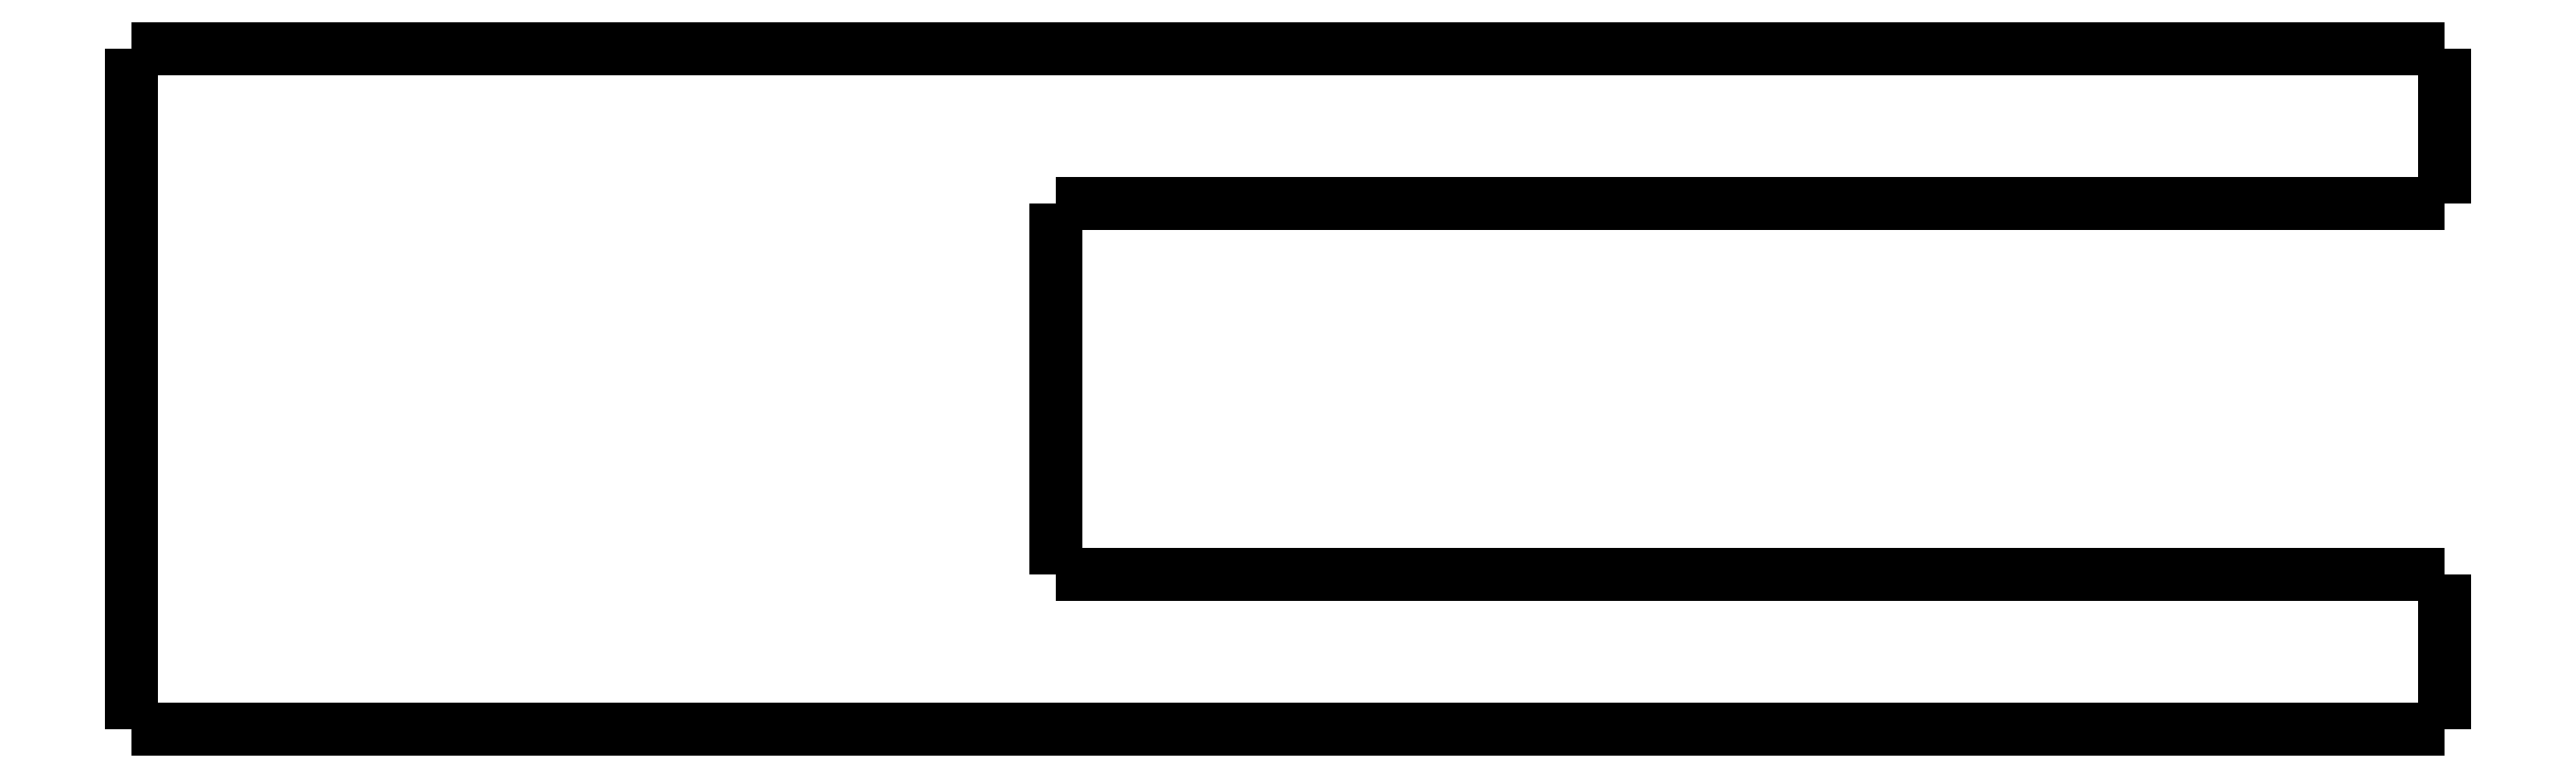
<metadata>
{"format":"dxf","ext":"dxf","renderer":"ezdxf+matplotlib","layout":"modelspace","background":"white","min_lineweight":24,"dpi":150}
</metadata>
<code>
0
SECTION
2
ENTITIES
0
LWPOLYLINE
8
0
90
51
70
0
10
24.9
20
-5
10
24.9
20
-4.9
10
24.9
20
-4.8
10
24.9
20
-4.7
10
24.9
20
-4.6
10
24.9
20
-4.5
10
24.9
20
-4.4
10
24.9
20
-4.3
10
24.9
20
-4.2
10
24.9
20
-4.1
10
24.9
20
-4
10
24.9
20
-3.9
10
24.9
20
-3.8
10
24.9
20
-3.7
10
24.9
20
-3.6
10
24.9
20
-3.5
10
24.9
20
-3.4
10
24.9
20
-3.3
10
24.9
20
-3.2
10
24.9
20
-3.1
10
24.9
20
-3
10
24.9
20
-2.9
10
24.9
20
-2.8
10
24.9
20
-2.7
10
24.9
20
-2.6
10
24.9
20
-2.5
10
24.9
20
-2.4
10
24.9
20
-2.3
10
24.9
20
-2.2
10
24.9
20
-2.1
10
24.9
20
-2
10
24.9
20
-1.9
10
24.9
20
-1.8
10
24.9
20
-1.7
10
24.9
20
-1.6
10
24.9
20
-1.5
10
24.9
20
-1.4
10
24.9
20
-1.3
10
24.9
20
-1.2
10
24.9
20
-1.1
10
24.9
20
-1
10
24.9
20
-0.9
10
24.9
20
-0.8
10
24.9
20
-0.7
10
24.9
20
-0.6
10
24.9
20
-0.5
10
24.9
20
-0.4
10
24.9
20
-0.3
10
24.9
20
-0.2
10
24.9
20
-0.1
10
24.9
20
0
0
LWPOLYLINE
8
0
90
51
70
0
10
24.9
20
-5
10
24
20
-5
10
23.1
20
-5
10
22.21
20
-5
10
21.31
20
-5
10
20.41
20
-5
10
19.51
20
-5
10
18.61
20
-5
10
17.72
20
-5
10
16.82
20
-5
10
15.92
20
-5
10
15.02
20
-5
10
14.12
20
-5
10
13.23
20
-5
10
12.33
20
-5
10
11.43
20
-5
10
10.53
20
-5
10
9.634
20
-5
10
8.736
20
-5
10
7.838
20
-5
10
6.94
20
-5
10
6.042
20
-5
10
5.144
20
-5
10
4.246
20
-5
10
3.348
20
-5
10
2.45
20
-5
10
1.552
20
-5
10
0.654
20
-5
10
-0.244
20
-5
10
-1.142
20
-5
10
-2.04
20
-5
10
-2.938
20
-5
10
-3.836
20
-5
10
-4.734
20
-5
10
-5.632
20
-5
10
-6.53
20
-5
10
-7.428
20
-5
10
-8.326
20
-5
10
-9.224
20
-5
10
-10.12
20
-5
10
-11.02
20
-5
10
-11.92
20
-5
10
-12.82
20
-5
10
-13.71
20
-5
10
-14.61
20
-5
10
-15.51
20
-5
10
-16.41
20
-5
10
-17.31
20
-5
10
-18.2
20
-5
10
-19.1
20
-5
10
-20
20
-5
0
LWPOLYLINE
8
0
90
51
70
0
10
24.9
20
0
10
23.4
20
0
10
21.91
20
0
10
20.41
20
0
10
18.92
20
0
10
17.42
20
0
10
15.92
20
0
10
14.43
20
0
10
12.93
20
0
10
11.44
20
0
10
9.94
20
0
10
8.444
20
0
10
6.948
20
0
10
5.452
20
0
10
3.956
20
0
10
2.46
20
0
10
0.964
20
0
10
-0.532
20
0
10
-2.028
20
0
10
-3.524
20
0
10
-5.02
20
0
10
-6.516
20
0
10
-8.012
20
0
10
-9.508
20
0
10
-11
20
0
10
-12.5
20
0
10
-14
20
0
10
-15.49
20
0
10
-16.99
20
0
10
-18.48
20
0
10
-19.98
20
0
10
-21.48
20
0
10
-22.97
20
0
10
-24.47
20
0
10
-25.96
20
0
10
-27.46
20
0
10
-28.96
20
0
10
-30.45
20
0
10
-31.95
20
0
10
-33.44
20
0
10
-34.94
20
0
10
-36.44
20
0
10
-37.93
20
0
10
-39.43
20
0
10
-40.92
20
0
10
-42.42
20
0
10
-43.92
20
0
10
-45.41
20
0
10
-46.91
20
0
10
-48.4
20
0
10
-49.9
20
0
0
LWPOLYLINE
8
0
90
51
70
0
10
-49.9
20
-22
10
-49.9
20
-21.56
10
-49.9
20
-21.12
10
-49.9
20
-20.68
10
-49.9
20
-20.24
10
-49.9
20
-19.8
10
-49.9
20
-19.36
10
-49.9
20
-18.92
10
-49.9
20
-18.48
10
-49.9
20
-18.04
10
-49.9
20
-17.6
10
-49.9
20
-17.16
10
-49.9
20
-16.72
10
-49.9
20
-16.28
10
-49.9
20
-15.84
10
-49.9
20
-15.4
10
-49.9
20
-14.96
10
-49.9
20
-14.52
10
-49.9
20
-14.08
10
-49.9
20
-13.64
10
-49.9
20
-13.2
10
-49.9
20
-12.76
10
-49.9
20
-12.32
10
-49.9
20
-11.88
10
-49.9
20
-11.44
10
-49.9
20
-11
10
-49.9
20
-10.56
10
-49.9
20
-10.12
10
-49.9
20
-9.68
10
-49.9
20
-9.24
10
-49.9
20
-8.8
10
-49.9
20
-8.36
10
-49.9
20
-7.92
10
-49.9
20
-7.48
10
-49.9
20
-7.04
10
-49.9
20
-6.6
10
-49.9
20
-6.16
10
-49.9
20
-5.72
10
-49.9
20
-5.28
10
-49.9
20
-4.84
10
-49.9
20
-4.4
10
-49.9
20
-3.96
10
-49.9
20
-3.52
10
-49.9
20
-3.08
10
-49.9
20
-2.64
10
-49.9
20
-2.2
10
-49.9
20
-1.76
10
-49.9
20
-1.32
10
-49.9
20
-0.88
10
-49.9
20
-0.44
10
-49.9
20
0
0
LWPOLYLINE
8
0
90
51
70
0
10
24.9
20
-22
10
23.4
20
-22
10
21.91
20
-22
10
20.41
20
-22
10
18.92
20
-22
10
17.42
20
-22
10
15.92
20
-22
10
14.43
20
-22
10
12.93
20
-22
10
11.44
20
-22
10
9.94
20
-22
10
8.444
20
-22
10
6.948
20
-22
10
5.452
20
-22
10
3.956
20
-22
10
2.46
20
-22
10
0.964
20
-22
10
-0.532
20
-22
10
-2.028
20
-22
10
-3.524
20
-22
10
-5.02
20
-22
10
-6.516
20
-22
10
-8.012
20
-22
10
-9.508
20
-22
10
-11
20
-22
10
-12.5
20
-22
10
-14
20
-22
10
-15.49
20
-22
10
-16.99
20
-22
10
-18.48
20
-22
10
-19.98
20
-22
10
-21.48
20
-22
10
-22.97
20
-22
10
-24.47
20
-22
10
-25.96
20
-22
10
-27.46
20
-22
10
-28.96
20
-22
10
-30.45
20
-22
10
-31.95
20
-22
10
-33.44
20
-22
10
-34.94
20
-22
10
-36.44
20
-22
10
-37.93
20
-22
10
-39.43
20
-22
10
-40.92
20
-22
10
-42.42
20
-22
10
-43.92
20
-22
10
-45.41
20
-22
10
-46.91
20
-22
10
-48.4
20
-22
10
-49.9
20
-22
0
LWPOLYLINE
8
0
90
51
70
0
10
24.9
20
-22
10
24.9
20
-21.9
10
24.9
20
-21.8
10
24.9
20
-21.7
10
24.9
20
-21.6
10
24.9
20
-21.5
10
24.9
20
-21.4
10
24.9
20
-21.3
10
24.9
20
-21.2
10
24.9
20
-21.1
10
24.9
20
-21
10
24.9
20
-20.9
10
24.9
20
-20.8
10
24.9
20
-20.7
10
24.9
20
-20.6
10
24.9
20
-20.5
10
24.9
20
-20.4
10
24.9
20
-20.3
10
24.9
20
-20.2
10
24.9
20
-20.1
10
24.9
20
-20
10
24.9
20
-19.9
10
24.9
20
-19.8
10
24.9
20
-19.7
10
24.9
20
-19.6
10
24.9
20
-19.5
10
24.9
20
-19.4
10
24.9
20
-19.3
10
24.9
20
-19.2
10
24.9
20
-19.1
10
24.9
20
-19
10
24.9
20
-18.9
10
24.9
20
-18.8
10
24.9
20
-18.7
10
24.9
20
-18.6
10
24.9
20
-18.5
10
24.9
20
-18.4
10
24.9
20
-18.3
10
24.9
20
-18.2
10
24.9
20
-18.1
10
24.9
20
-18
10
24.9
20
-17.9
10
24.9
20
-17.8
10
24.9
20
-17.7
10
24.9
20
-17.6
10
24.9
20
-17.5
10
24.9
20
-17.4
10
24.9
20
-17.3
10
24.9
20
-17.2
10
24.9
20
-17.1
10
24.9
20
-17
0
LWPOLYLINE
8
0
90
51
70
0
10
-20
20
-17
10
-19.1
20
-17
10
-18.2
20
-17
10
-17.31
20
-17
10
-16.41
20
-17
10
-15.51
20
-17
10
-14.61
20
-17
10
-13.71
20
-17
10
-12.82
20
-17
10
-11.92
20
-17
10
-11.02
20
-17
10
-10.12
20
-17
10
-9.224
20
-17
10
-8.326
20
-17
10
-7.428
20
-17
10
-6.53
20
-17
10
-5.632
20
-17
10
-4.734
20
-17
10
-3.836
20
-17
10
-2.938
20
-17
10
-2.04
20
-17
10
-1.142
20
-17
10
-0.244
20
-17
10
0.654
20
-17
10
1.552
20
-17
10
2.45
20
-17
10
3.348
20
-17
10
4.246
20
-17
10
5.144
20
-17
10
6.042
20
-17
10
6.94
20
-17
10
7.838
20
-17
10
8.736
20
-17
10
9.634
20
-17
10
10.53
20
-17
10
11.43
20
-17
10
12.33
20
-17
10
13.23
20
-17
10
14.12
20
-17
10
15.02
20
-17
10
15.92
20
-17
10
16.82
20
-17
10
17.72
20
-17
10
18.61
20
-17
10
19.51
20
-17
10
20.41
20
-17
10
21.31
20
-17
10
22.21
20
-17
10
23.1
20
-17
10
24
20
-17
10
24.9
20
-17
0
LWPOLYLINE
8
0
90
51
70
0
10
-20
20
-5
10
-20
20
-5.24
10
-20
20
-5.48
10
-20
20
-5.72
10
-20
20
-5.96
10
-20
20
-6.2
10
-20
20
-6.44
10
-20
20
-6.68
10
-20
20
-6.92
10
-20
20
-7.16
10
-20
20
-7.4
10
-20
20
-7.64
10
-20
20
-7.88
10
-20
20
-8.12
10
-20
20
-8.36
10
-20
20
-8.6
10
-20
20
-8.84
10
-20
20
-9.08
10
-20
20
-9.32
10
-20
20
-9.56
10
-20
20
-9.8
10
-20
20
-10.04
10
-20
20
-10.28
10
-20
20
-10.52
10
-20
20
-10.76
10
-20
20
-11
10
-20
20
-11.24
10
-20
20
-11.48
10
-20
20
-11.72
10
-20
20
-11.96
10
-20
20
-12.2
10
-20
20
-12.44
10
-20
20
-12.68
10
-20
20
-12.92
10
-20
20
-13.16
10
-20
20
-13.4
10
-20
20
-13.64
10
-20
20
-13.88
10
-20
20
-14.12
10
-20
20
-14.36
10
-20
20
-14.6
10
-20
20
-14.84
10
-20
20
-15.08
10
-20
20
-15.32
10
-20
20
-15.56
10
-20
20
-15.8
10
-20
20
-16.04
10
-20
20
-16.28
10
-20
20
-16.52
10
-20
20
-16.76
10
-20
20
-17
0
ENDSEC
0
EOF

</code>
